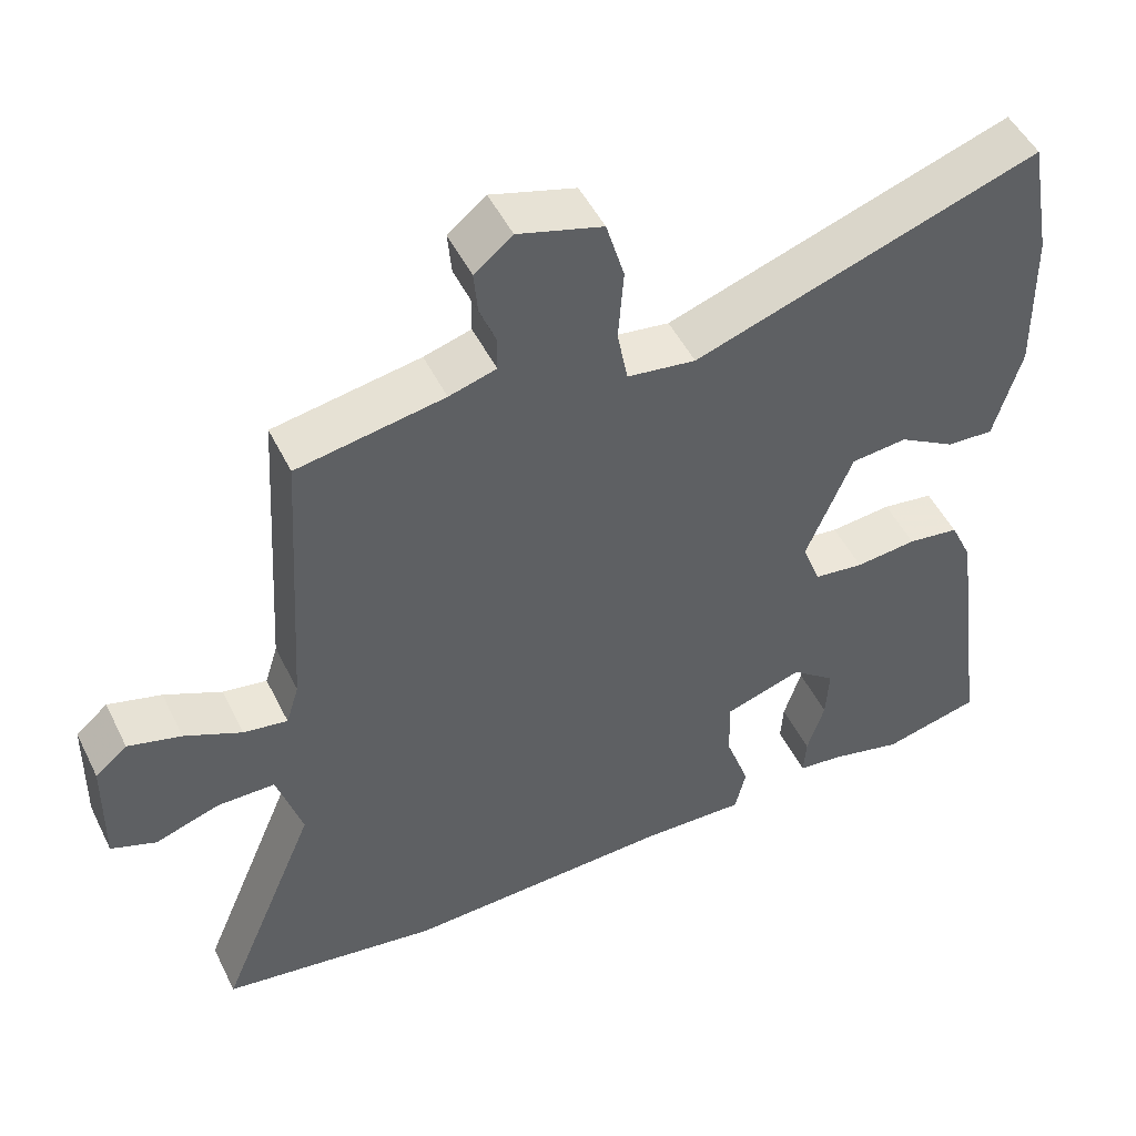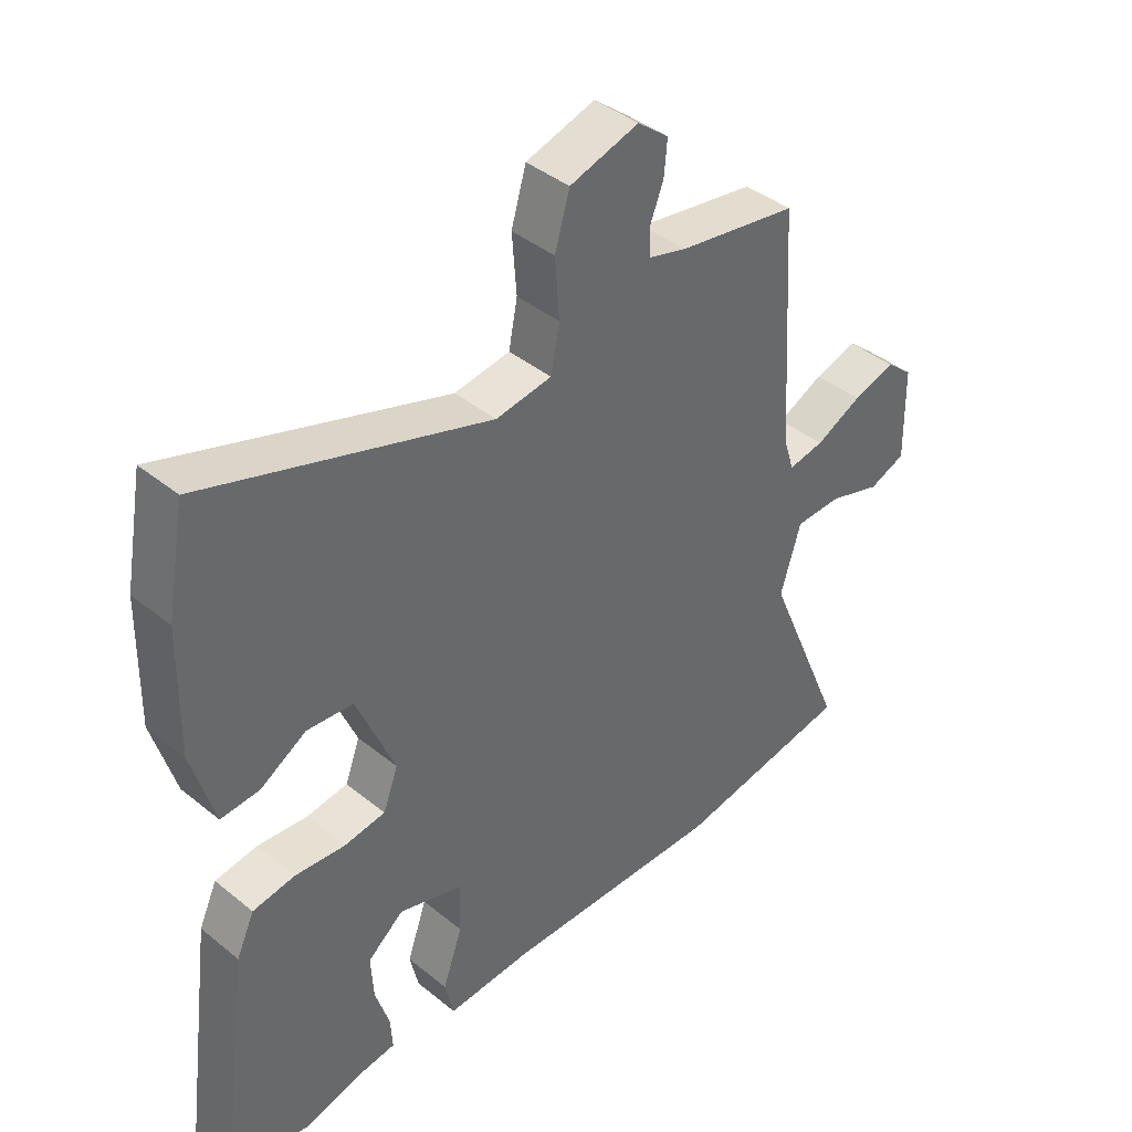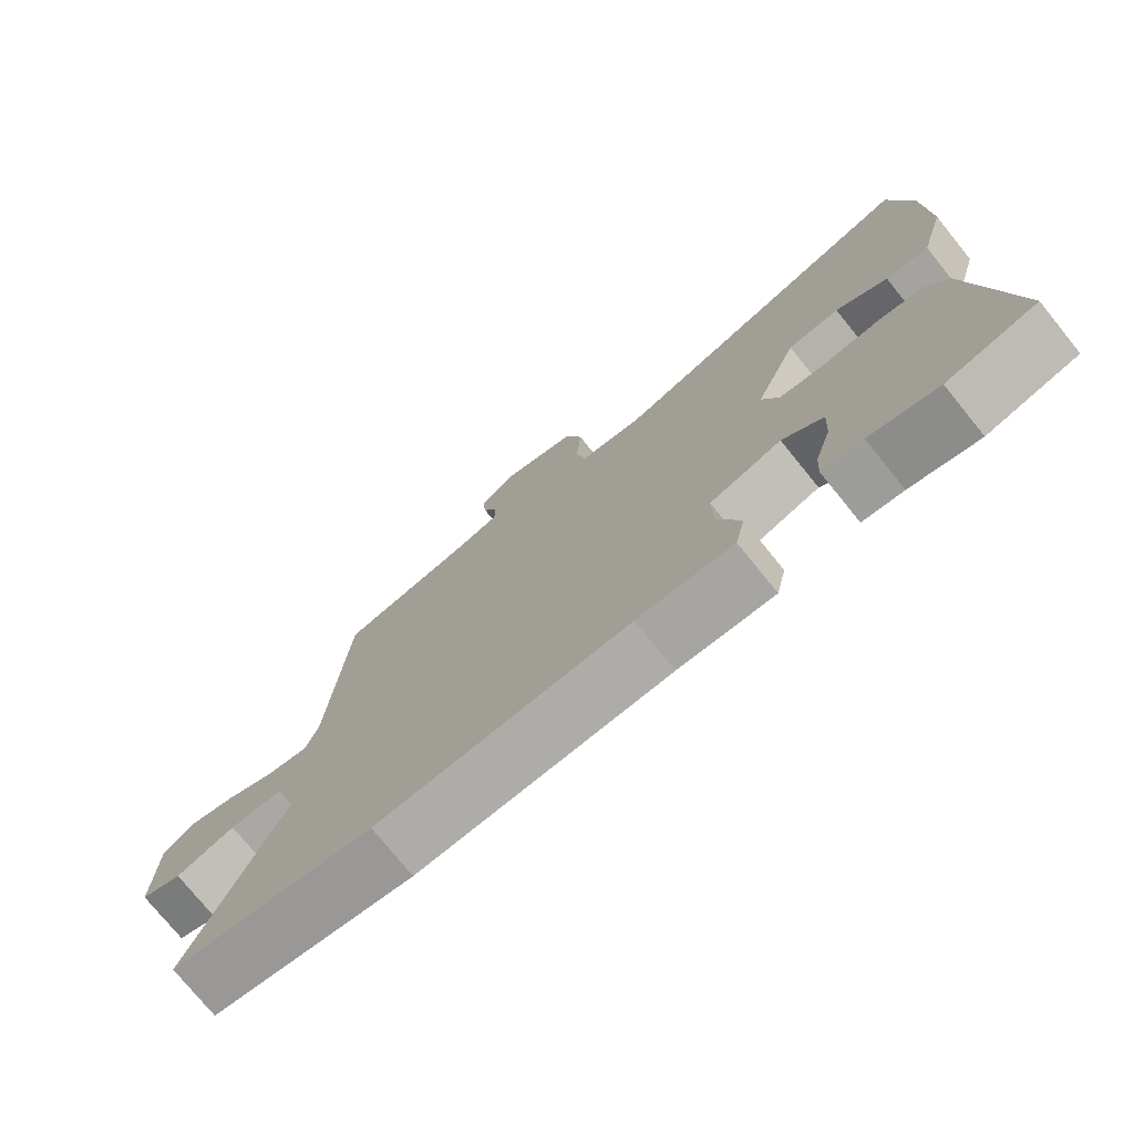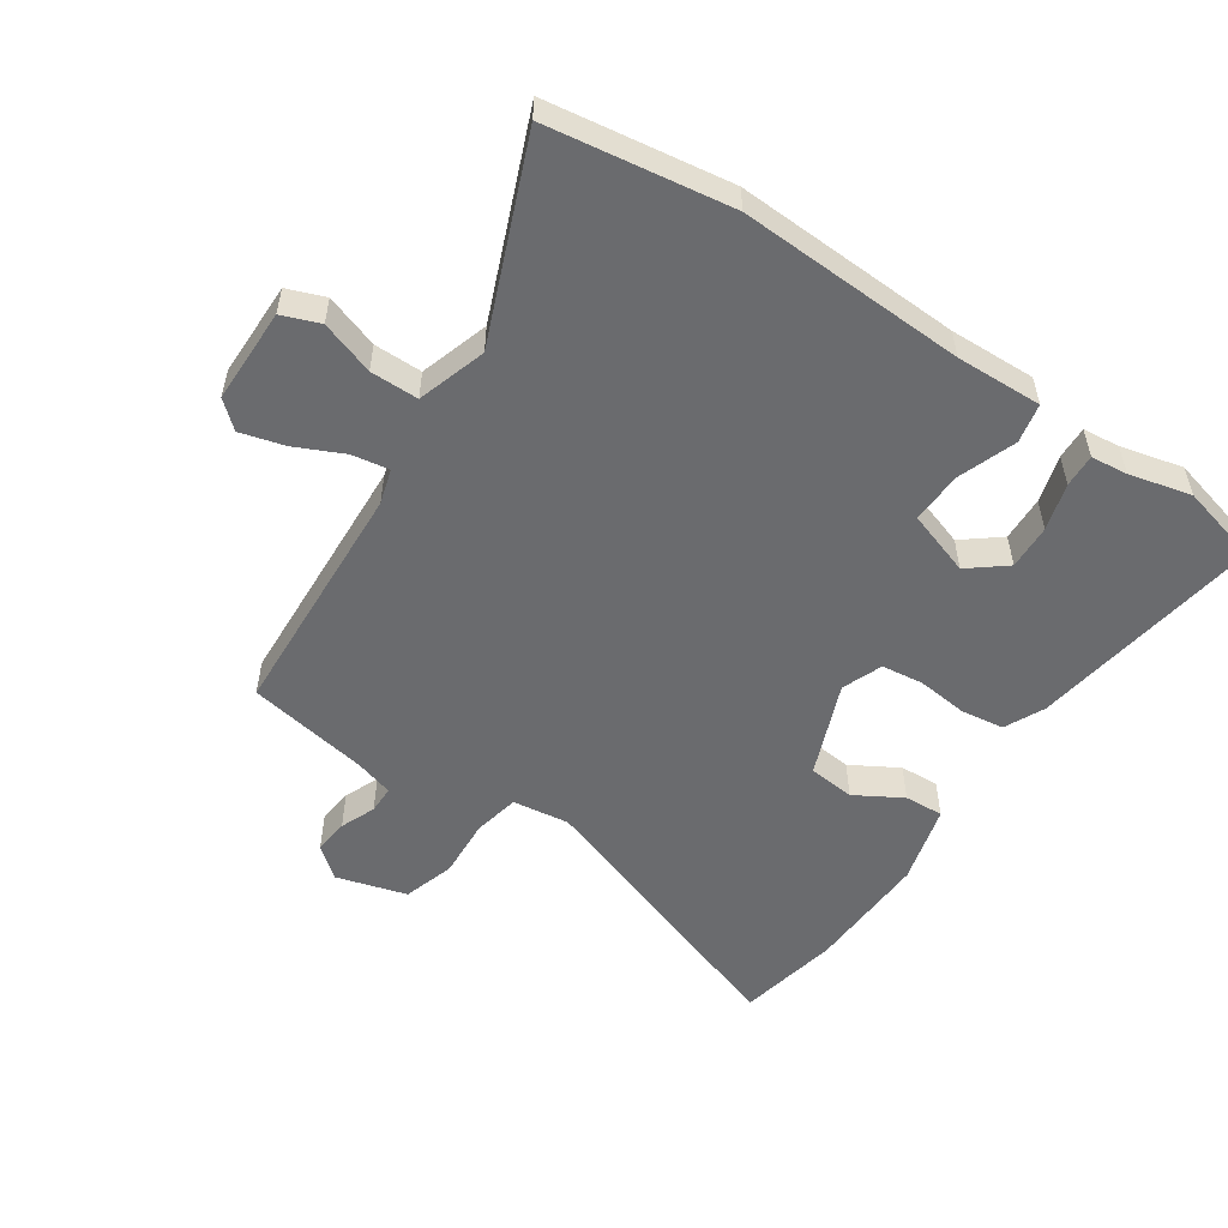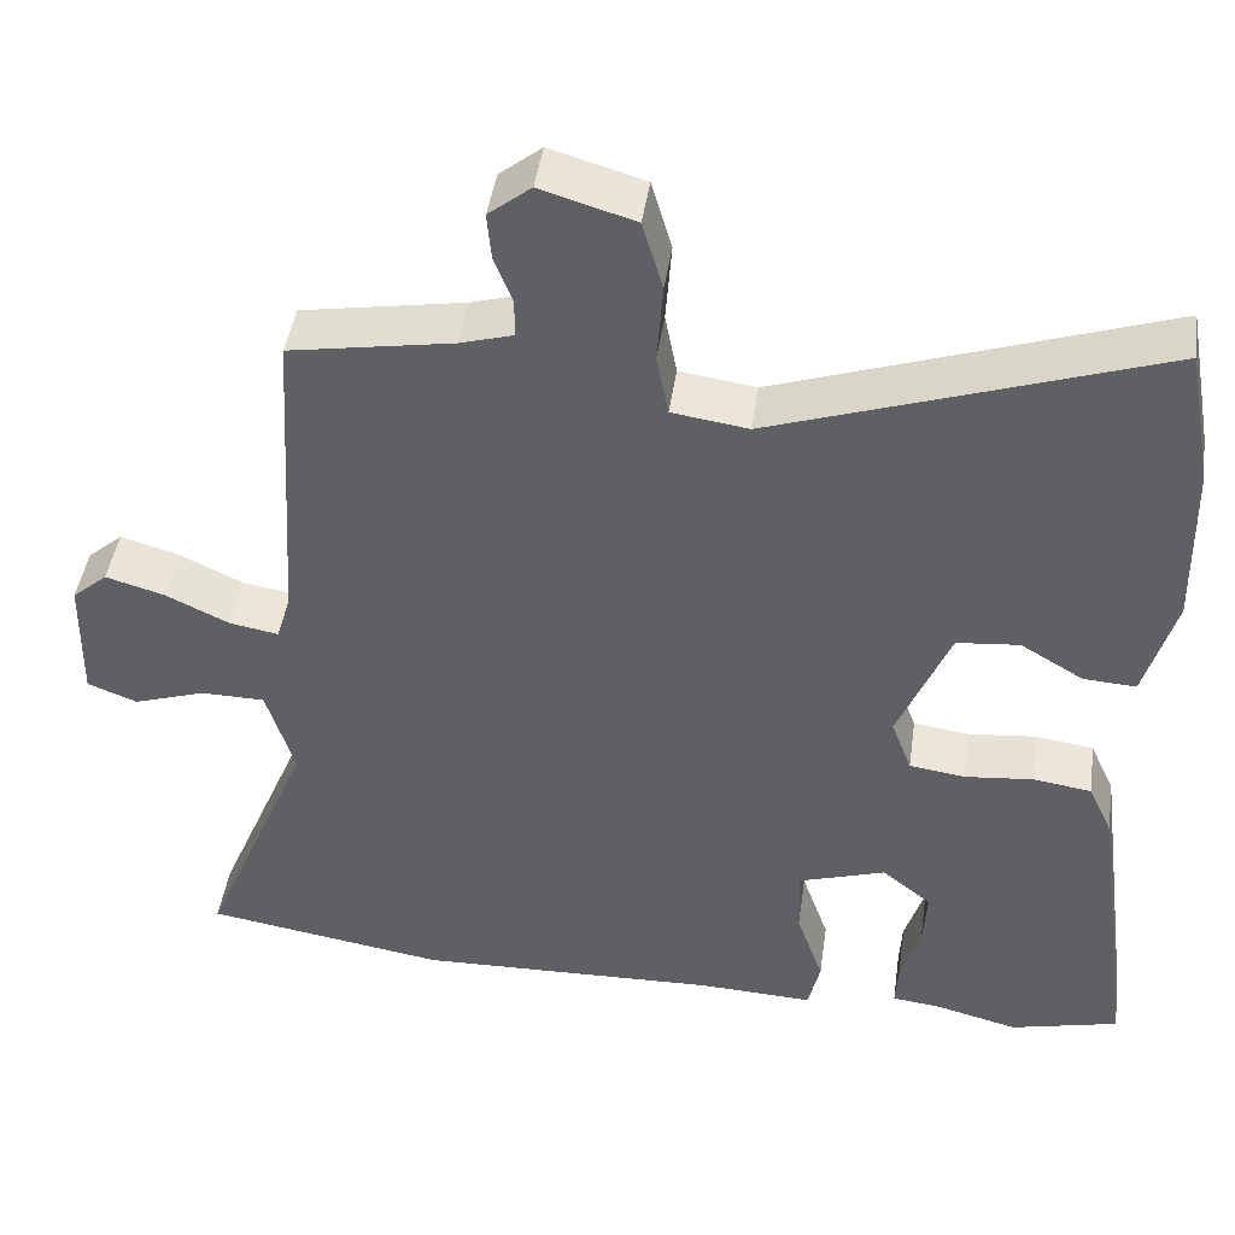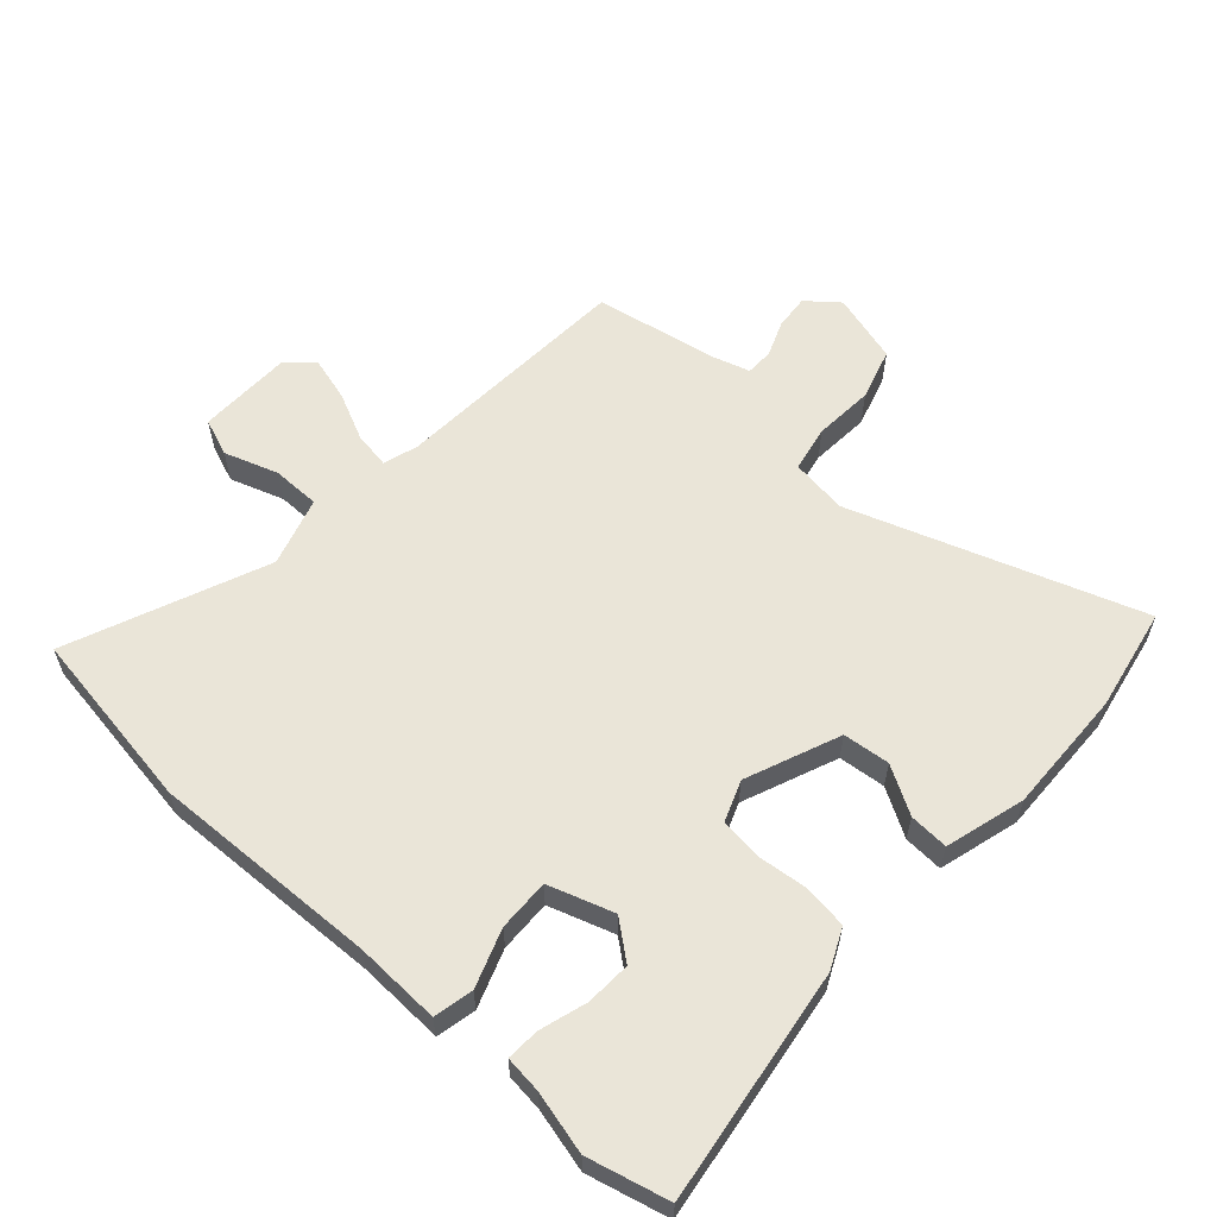
<metadata>
{"format":"obj","ext":"obj","renderer":"f3d","projection":"perspective","resolution":1024,"background":"white","views":[{"elev":49.7,"azim":154.3,"up":"+Z"},{"elev":41.0,"azim":-45.4,"up":"+Z"},{"elev":-75.6,"azim":-141.0,"up":"+Z"},{"elev":-53.4,"azim":145.4,"up":"+Y"},{"elev":44.6,"azim":-171.8,"up":"+Z"},{"elev":59.1,"azim":-138.3,"up":"+Y"}]}
</metadata>
<code>
v 0.484 0.07 0.5
v 0.508 0.07 0.116
v 0.525 0.07 0.061
v 0.583 0.07 0.071
v 0.658 0.07 0.107
v 0.728 0.07 0.127
v 0.77 0.07 0.091
v 0.773 0.07 -0.06
v 0.714 0.07 -0.083
v 0.629 0.07 -0.055
v 0.553 0.07 -0.056
v 0.52 0.07 -0.165
v 0.65 0.07 -0.476
v 0.363 0.07 -0.522
v 0.005 0.07 -0.511
v -0.131 0.07 -0.517
v -0.145 0.07 -0.455
v -0.113 0.07 -0.364
v -0.111 0.07 -0.282
v -0.214 0.07 -0.249
v -0.272 0.07 -0.296
v -0.268 0.07 -0.367
v -0.245 0.07 -0.441
v -0.242 0.07 -0.493
v -0.3 0.07 -0.5
v -0.398 0.07 -0.525
v -0.526 0.07 -0.494
v -0.476 0.07 -0.126
v -0.447 0.07 -0.063
v -0.379 0.07 -0.053
v -0.298 0.07 -0.061
v -0.232 0.07 -0.052
v -0.208 0.07 0.012
v -0.269 0.07 0.16
v -0.343 0.07 0.167
v -0.417 0.07 0.123
v -0.479 0.07 0.119
v -0.515 0.07 0.245
v -0.511 0.07 0.441
v -0.481 0.07 0.604
v -0.027 0.07 0.451
v 0.063 0.07 0.464
v 0.077 0.07 0.537
v 0.07 0.07 0.632
v 0.094 0.07 0.714
v 0.205 0.07 0.747
v 0.255 0.07 0.707
v 0.25 0.07 0.651
v 0.228 0.07 0.595
v 0.229 0.07 0.551
v 0.291 0.07 0.533
v 0.484 0 0.5
v 0.508 0 0.116
v 0.525 0 0.061
v 0.583 0 0.071
v 0.658 0 0.107
v 0.728 0 0.127
v 0.77 0 0.091
v 0.773 0 -0.06
v 0.714 0 -0.083
v 0.629 0 -0.055
v 0.553 0 -0.056
v 0.52 0 -0.165
v 0.65 0 -0.476
v 0.363 0 -0.522
v 0.005 0 -0.511
v -0.131 0 -0.517
v -0.145 0 -0.455
v -0.113 0 -0.364
v -0.111 0 -0.282
v -0.214 0 -0.249
v -0.272 0 -0.296
v -0.268 0 -0.367
v -0.245 0 -0.441
v -0.242 0 -0.493
v -0.3 0 -0.5
v -0.398 0 -0.525
v -0.526 0 -0.494
v -0.476 0 -0.126
v -0.447 0 -0.063
v -0.379 0 -0.053
v -0.298 0 -0.061
v -0.232 0 -0.052
v -0.208 0 0.012
v -0.269 0 0.16
v -0.343 0 0.167
v -0.417 0 0.123
v -0.479 0 0.119
v -0.515 0 0.245
v -0.511 0 0.441
v -0.481 0 0.604
v -0.027 0 0.451
v 0.063 0 0.464
v 0.077 0 0.537
v 0.07 0 0.632
v 0.094 0 0.714
v 0.205 0 0.747
v 0.255 0 0.707
v 0.25 0 0.651
v 0.228 0 0.595
v 0.229 0 0.551
v 0.291 0 0.533
f 47 48 49
f 46 47 49
f 45 46 49
f 44 45 49
f 43 44 49
f 42 43 49 50
f 39 40 41
f 38 39 41
f 37 38 41
f 36 37 41
f 35 36 41
f 34 35 41 42
f 42 50 51
f 34 42 51
f 33 34 51
f 29 30 31
f 28 29 31
f 27 28 31
f 26 27 31
f 25 26 31
f 22 23 24 25
f 21 22 25 31
f 20 21 31 32
f 15 16 17 18
f 15 18 19
f 14 15 19
f 13 14 19
f 12 13 19
f 32 33 51
f 20 32 51
f 19 20 51
f 12 19 51
f 11 12 51
f 8 9 10
f 7 8 10
f 6 7 10
f 5 6 10
f 4 5 10
f 51 1 2
f 51 2 3
f 11 51 3
f 3 4 10 11
f 100 99 98
f 100 98 97
f 100 97 96
f 100 96 95
f 100 95 94
f 101 100 94 93
f 92 91 90
f 92 90 89
f 92 89 88
f 92 88 87
f 92 87 86
f 93 92 86 85
f 102 101 93
f 102 93 85
f 102 85 84
f 82 81 80
f 82 80 79
f 82 79 78
f 82 78 77
f 82 77 76
f 76 75 74 73
f 82 76 73 72
f 83 82 72 71
f 69 68 67 66
f 70 69 66
f 70 66 65
f 70 65 64
f 70 64 63
f 102 84 83
f 102 83 71
f 102 71 70
f 102 70 63
f 102 63 62
f 61 60 59
f 61 59 58
f 61 58 57
f 61 57 56
f 61 56 55
f 53 52 102
f 54 53 102
f 54 102 62
f 62 61 55 54
f 1 52 53 2
f 2 53 54 3
f 3 54 55 4
f 4 55 56 5
f 5 56 57 6
f 6 57 58 7
f 7 58 59 8
f 8 59 60 9
f 9 60 61 10
f 10 61 62 11
f 11 62 63 12
f 12 63 64 13
f 13 64 65 14
f 14 65 66 15
f 15 66 67 16
f 16 67 68 17
f 17 68 69 18
f 18 69 70 19
f 19 70 71 20
f 20 71 72 21
f 21 72 73 22
f 22 73 74 23
f 23 74 75 24
f 24 75 76 25
f 25 76 77 26
f 26 77 78 27
f 27 78 79 28
f 28 79 80 29
f 29 80 81 30
f 30 81 82 31
f 31 82 83 32
f 32 83 84 33
f 33 84 85 34
f 34 85 86 35
f 35 86 87 36
f 36 87 88 37
f 37 88 89 38
f 38 89 90 39
f 39 90 91 40
f 40 91 92 41
f 41 92 93 42
f 42 93 94 43
f 43 94 95 44
f 44 95 96 45
f 45 96 97 46
f 46 97 98 47
f 47 98 99 48
f 48 99 100 49
f 49 100 101 50
f 50 101 102 51
f 51 102 52 1

</code>
